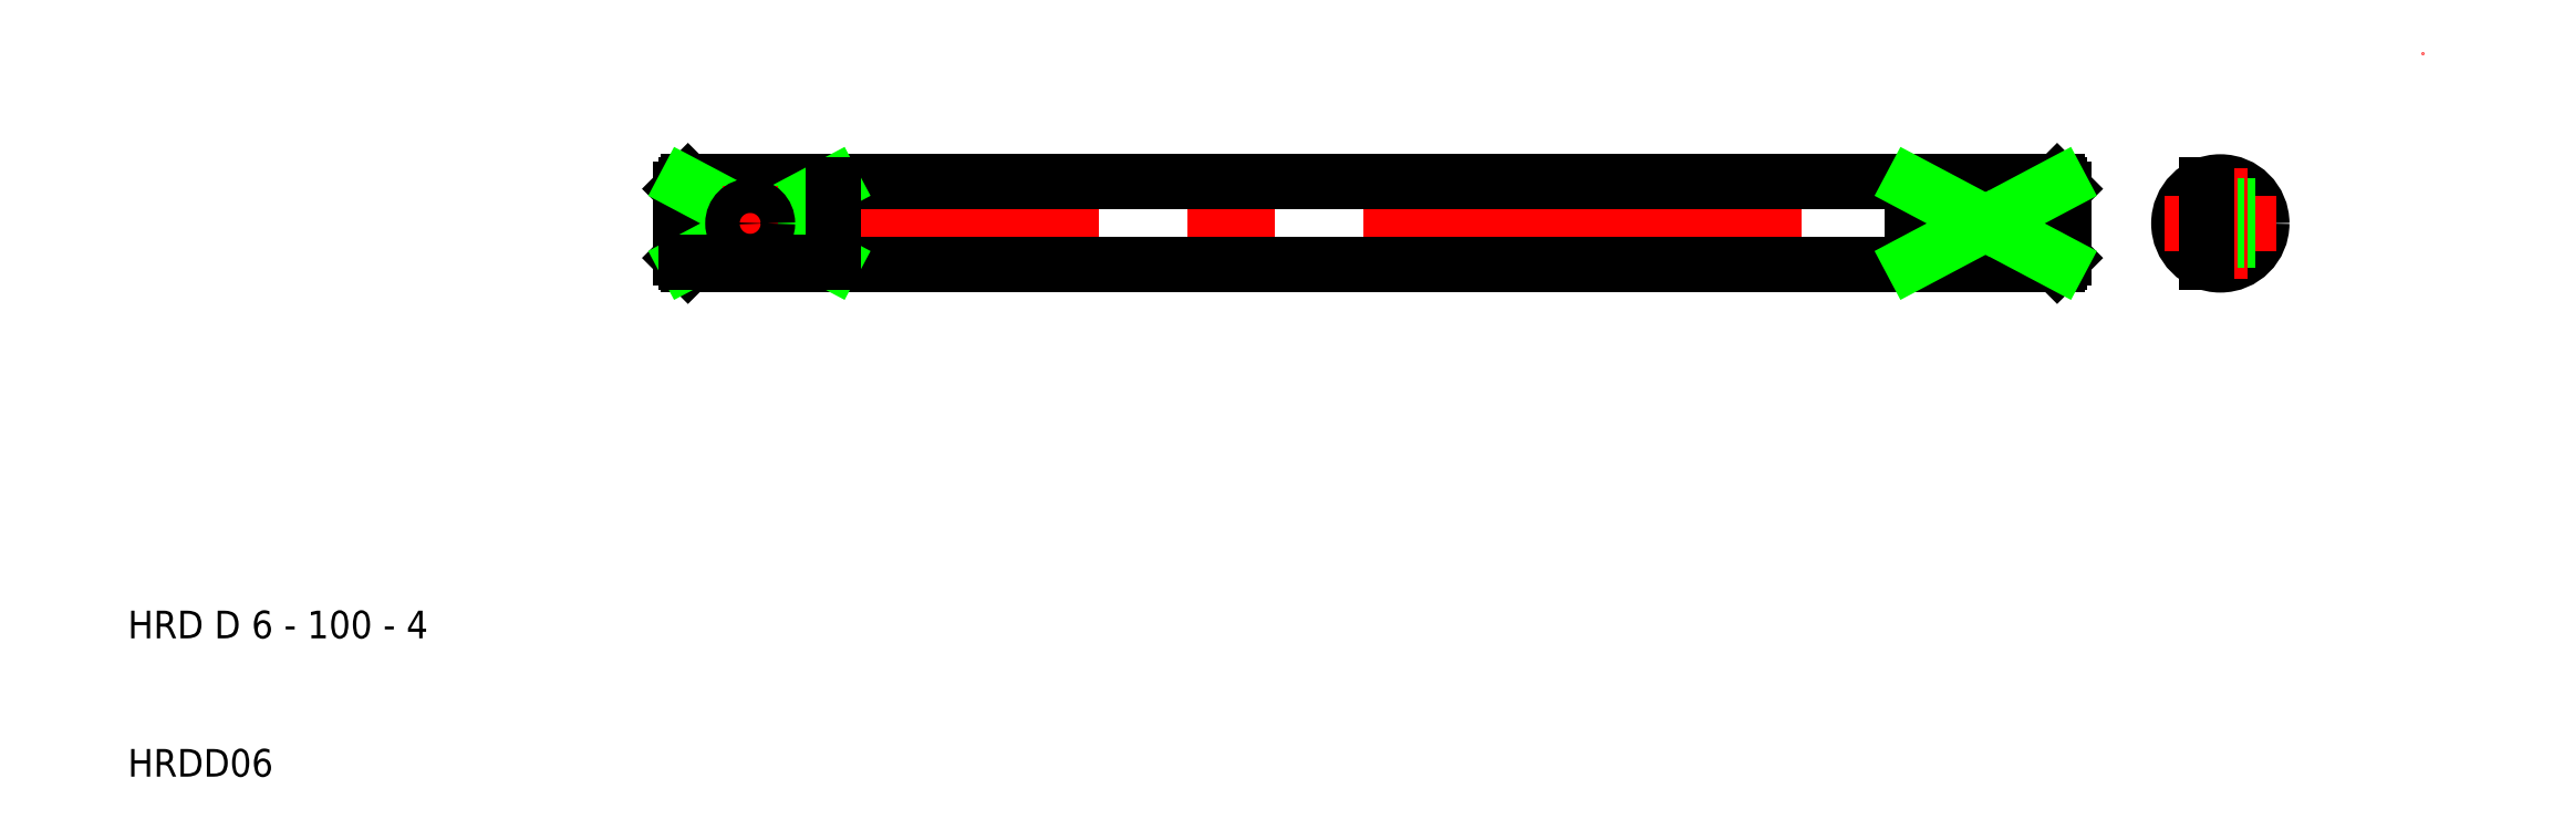
<metadata>
{"format":"dxf","ext":"dxf","renderer":"ezdxf+matplotlib","layout":"modelspace","background":"white","min_lineweight":24,"dpi":150}
</metadata>
<code>
0
SECTION
2
ENTITIES
0
LINE
8
CENTER
10
48.5
20
50
30
0
11
151.5
21
50
31
0
0
LINE
8
0
10
50.5
20
47
30
0
11
149.5
21
47
31
0
0
LINE
8
0
10
50.5
20
53
30
0
11
149.5
21
53
31
0
0
TEXT
8
0
10
10
20
10
30
0
40
2
1
HRDD06
0
TEXT
8
0
10
10
20
20
30
0
40
2
1
HRD D 6 - 100 - 4
0
LINE
8
0
10
50
20
50
30
0
11
50
21
47.5
31
0
0
LINE
8
0
10
50
20
47.5
30
0
11
50.5
21
47
31
0
0
LINE
8
0
10
50.5
20
47
30
0
11
50.5
21
47.17
31
0
0
LINE
8
0
10
50
20
52.5
30
0
11
50.5
21
53
31
0
0
LINE
8
0
10
50
20
50
30
0
11
50
21
52.5
31
0
0
LINE
8
0
10
50.5
20
53
30
0
11
50.5
21
52.83
31
0
0
CIRCLE
8
0
10
145
20
50
30
0
40
1.25
0
LINE
8
0
10
139
20
47.17
30
0
11
139
21
50
31
0
0
LINE
8
0
10
139
20
52.83
30
0
11
139
21
50
31
0
0
LINE
8
CENTER
10
145
20
47.25
30
0
11
145
21
52.75
31
0
0
LINE
8
0
10
150
20
50
30
0
11
150
21
47.5
31
0
0
LINE
8
0
10
150
20
47.5
30
0
11
149.5
21
47
31
0
0
LINE
8
0
10
149.5
20
47
30
0
11
149.5
21
47.17
31
0
0
LINE
8
0
10
150
20
52.5
30
0
11
149.5
21
53
31
0
0
LINE
8
0
10
149.5
20
53
30
0
11
149.5
21
52.83
31
0
0
LINE
8
0
10
150
20
50
30
0
11
150
21
52.5
31
0
0
CIRCLE
8
0
10
161.3
20
50
30
0
40
3
0
LINE
8
CENTER
10
161.3
20
45.98
30
0
11
161.3
21
54.01
31
0
0
LINE
8
CENTER
10
175.9
20
62.33
30
0
11
175.9
21
62.33
31
0
0
LINE
8
CENTER
10
157.3
20
49.99
30
0
11
165.3
21
49.99
31
0
0
LINE
8
0
10
160.3
20
51.25
30
0
11
164
21
51.25
31
0
0
LINE
8
0
10
160.3
20
48.75
30
0
11
164
21
48.75
31
0
0
LINE
8
0
10
160.3
20
47.17
30
0
11
160.3
21
52.83
31
0
0
LINE
8
0
10
149.7
20
52.83
30
0
11
139
21
52.83
31
0
0
LINE
8
0
10
149.7
20
47.17
30
0
11
139
21
47.17
31
0
0
LINE
8
0
10
139
20
52.83
30
0
11
143.8
21
50.29
31
0
0
LINE
8
0
10
149.7
20
52.83
30
0
11
145.9
21
50.84
31
0
0
LINE
8
0
10
143.8
20
49.71
30
0
11
139
21
47.17
31
0
0
LINE
8
0
10
145.9
20
49.16
30
0
11
149.7
21
47.17
31
0
0
LINE
8
0
10
50.33
20
52.83
30
0
11
61
21
52.83
31
0
0
LINE
8
0
10
54.08
20
49.16
30
0
11
50.33
21
47.17
31
0
0
LINE
8
0
10
56.22
20
49.71
30
0
11
61
21
47.17
31
0
0
LINE
8
0
10
50.33
20
52.83
30
0
11
54.08
21
50.84
31
0
0
LINE
8
0
10
61
20
52.83
30
0
11
56.22
21
50.29
31
0
0
LINE
8
CENTER
10
55
20
47.25
30
0
11
55
21
52.75
31
0
0
CIRCLE
8
0
10
55
20
50
30
0
40
1.25
0
LINE
8
0
10
61
20
52.83
30
0
11
61
21
47.17
31
0
0
LINE
8
0
10
50.33
20
47.17
30
0
11
61
21
47.17
31
0
0
ENDSEC
0
EOF

</code>
